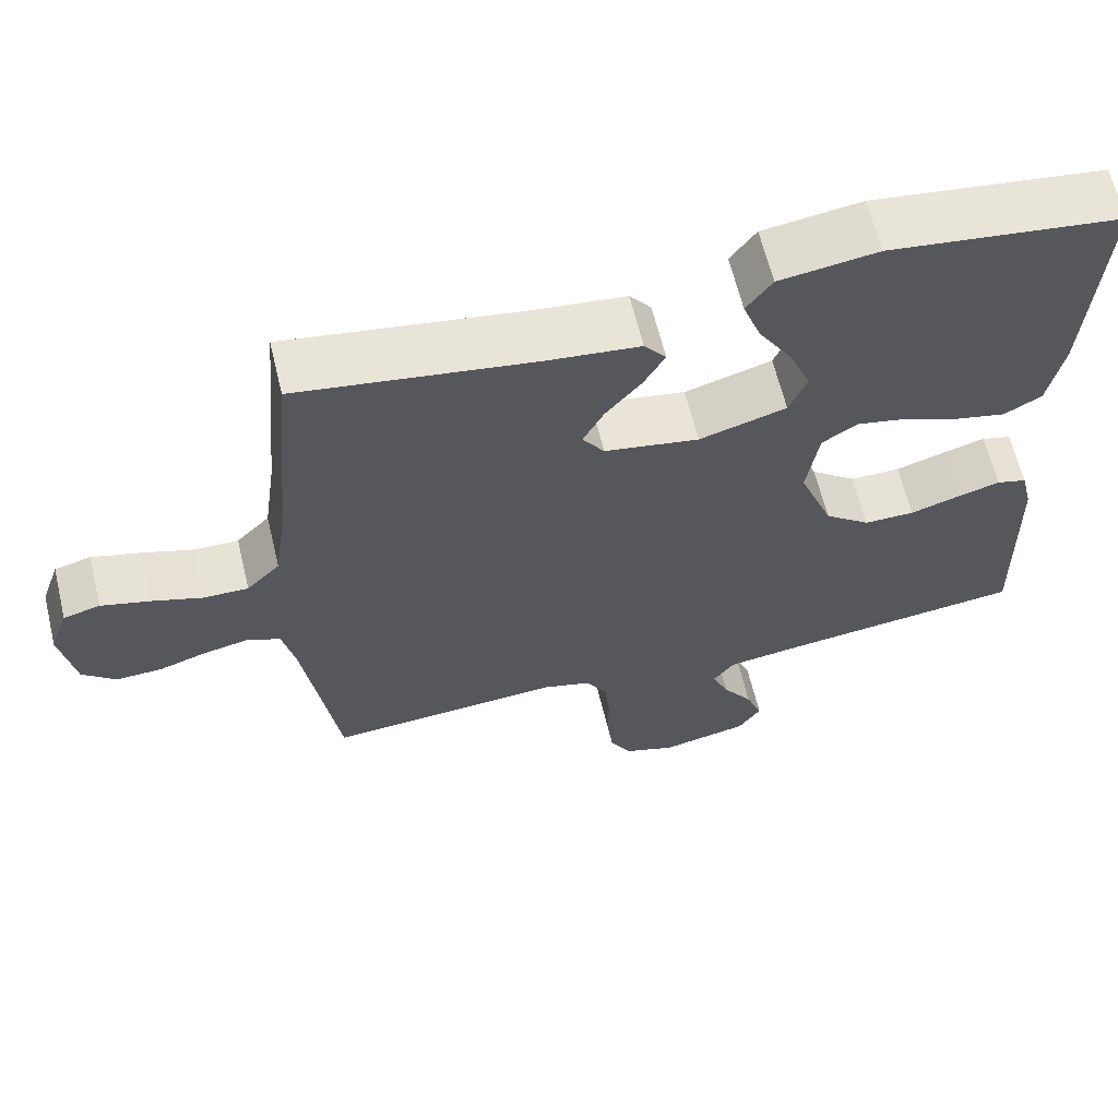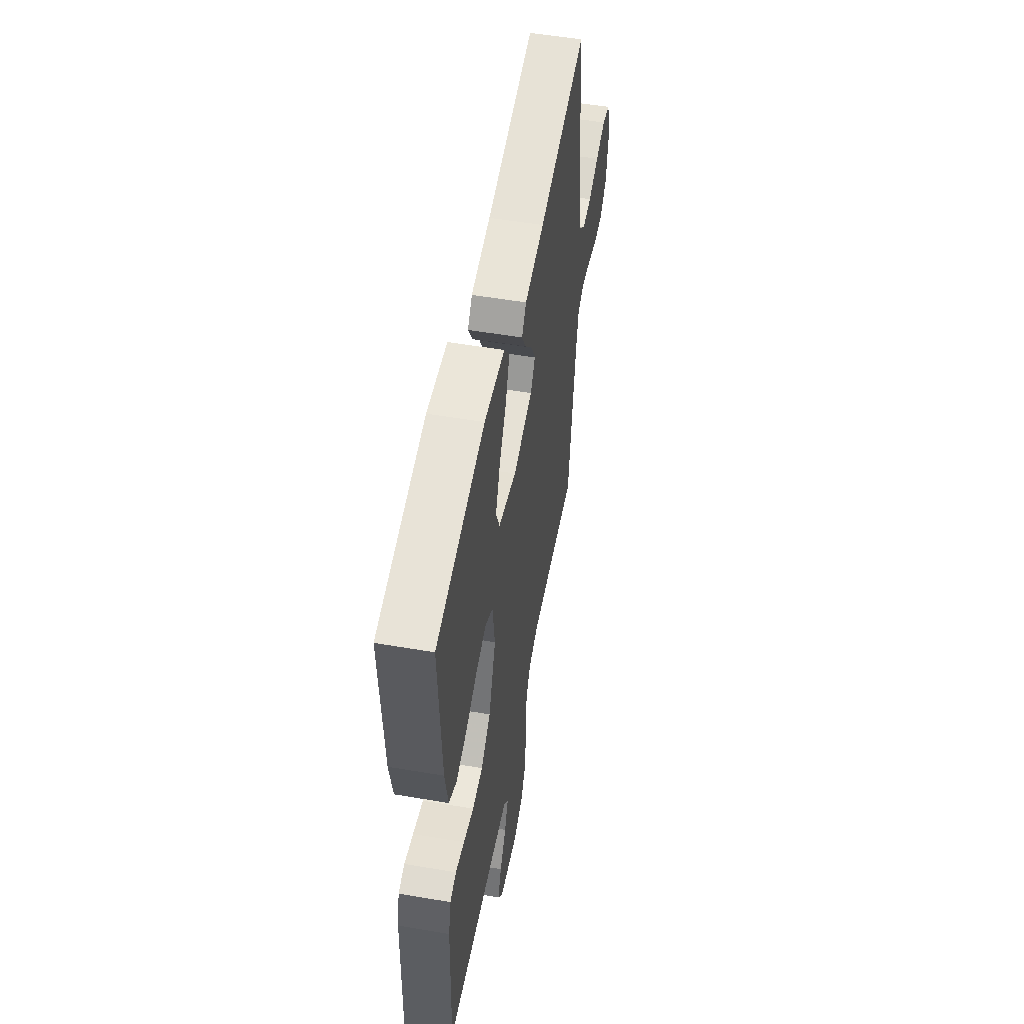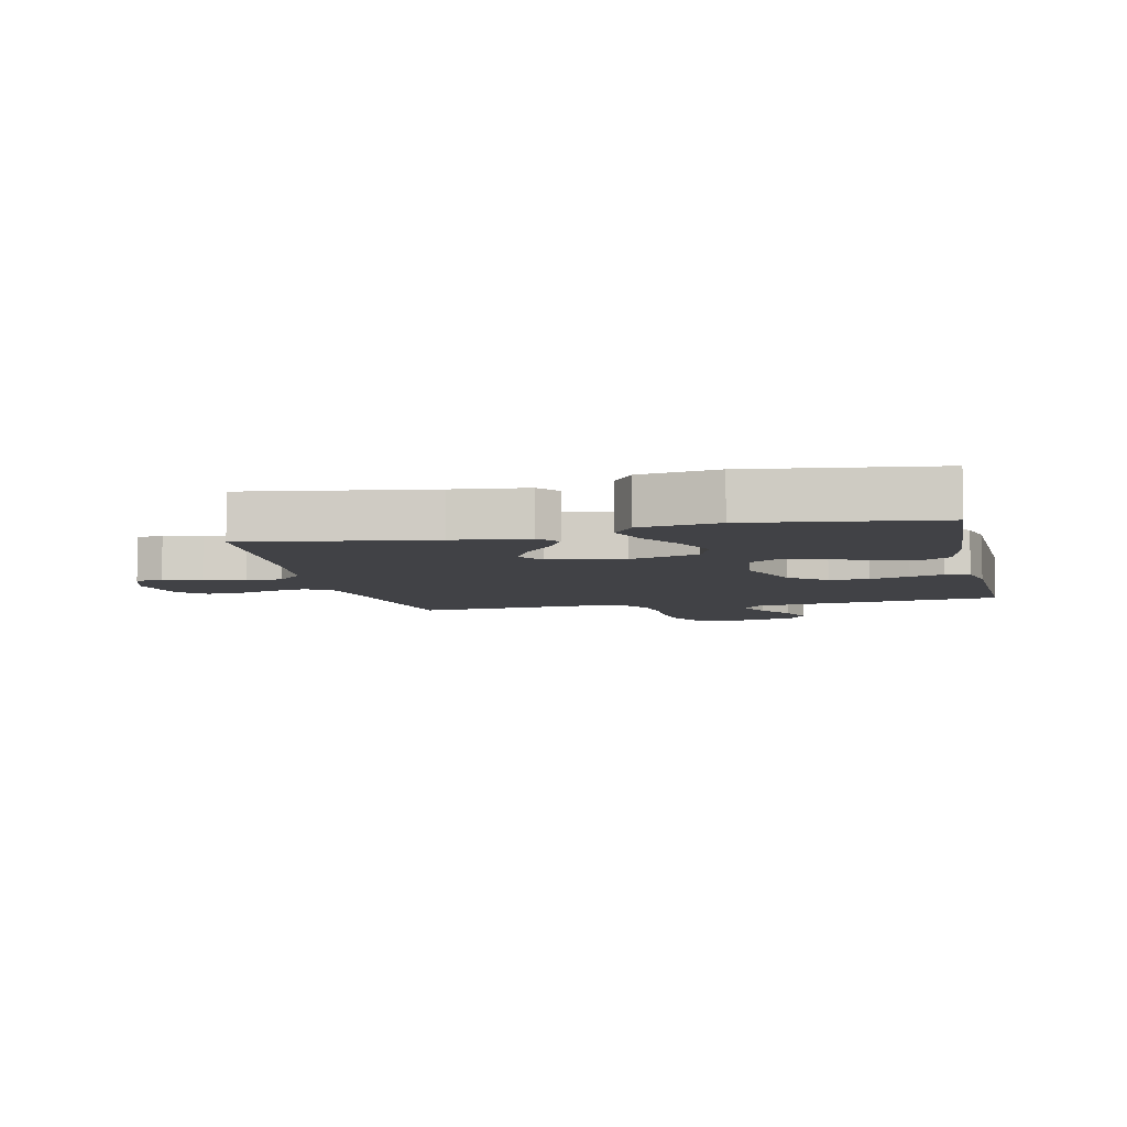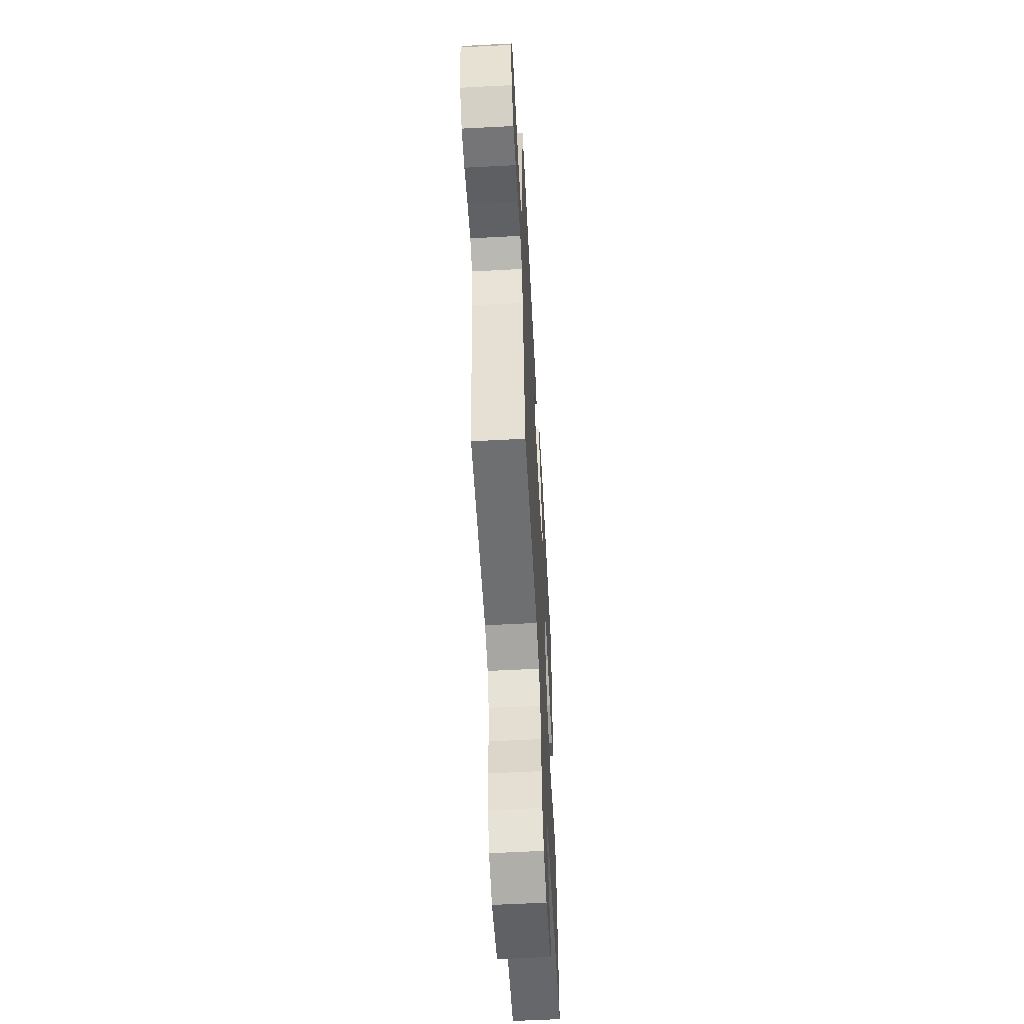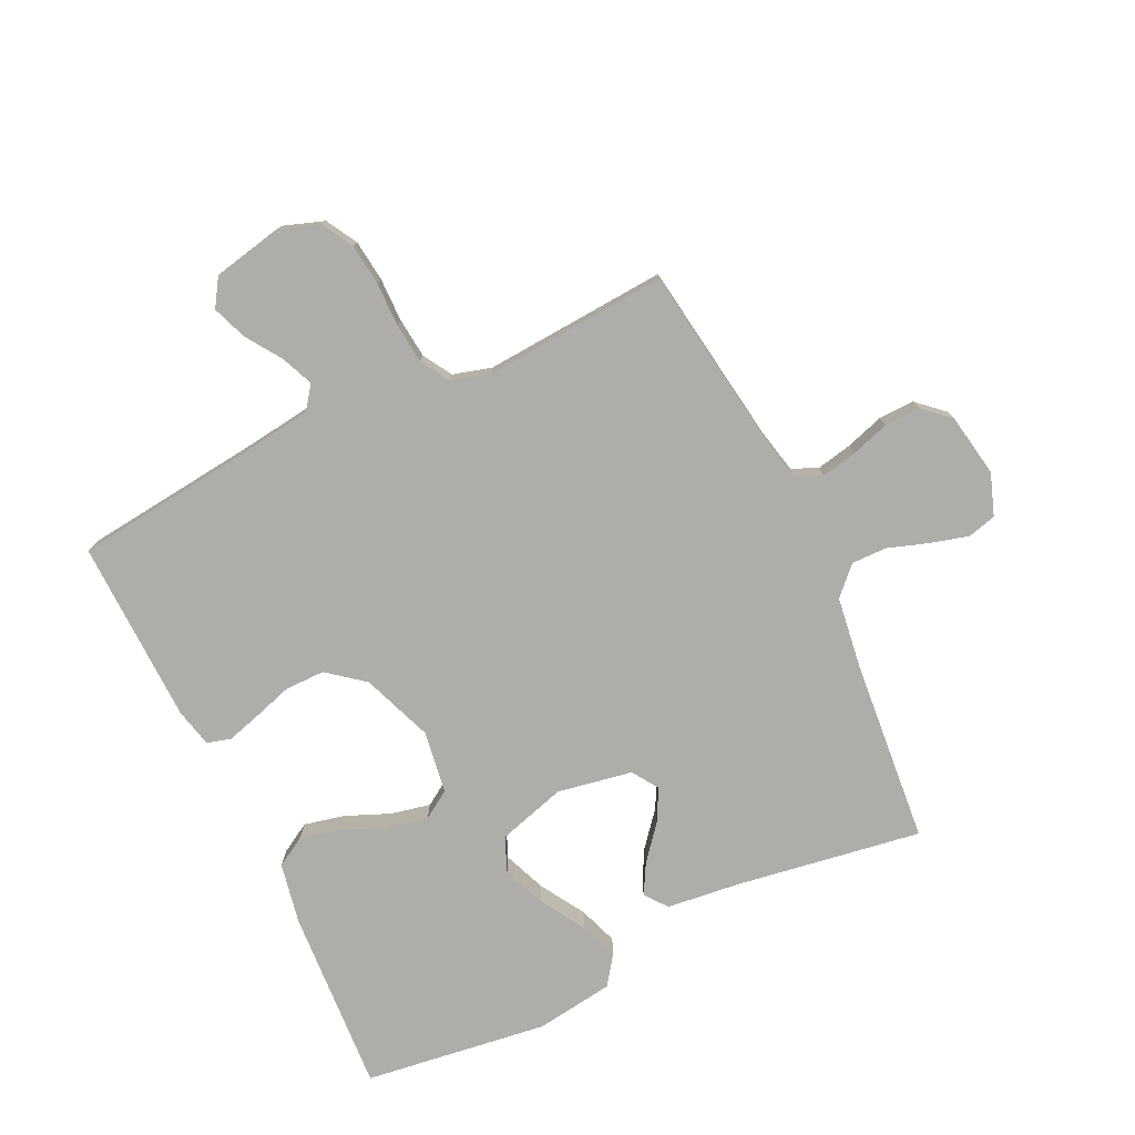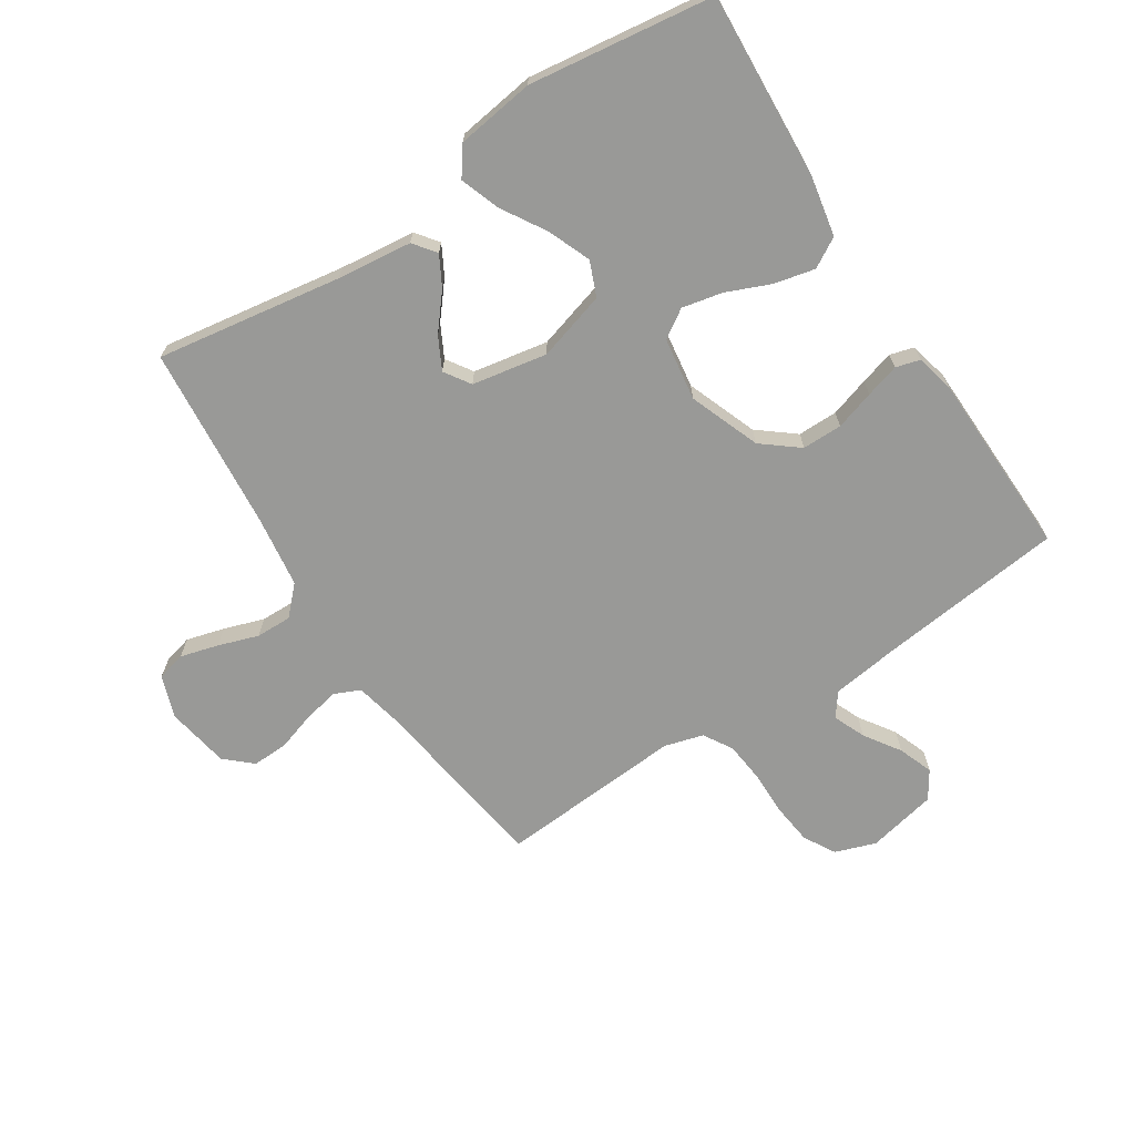
<metadata>
{"format":"obj","ext":"obj","renderer":"f3d","projection":"perspective","resolution":1024,"background":"white","views":[{"elev":63.6,"azim":-13.6,"up":"+Z"},{"elev":53.6,"azim":100.3,"up":"+Z"},{"elev":-6.7,"azim":12.9,"up":"+Y"},{"elev":-58.5,"azim":-86.9,"up":"+Z"},{"elev":-77.3,"azim":-154.5,"up":"+Y"},{"elev":-68.8,"azim":32.9,"up":"+Y"}]}
</metadata>
<code>
v 0.5 0.07 -0.5
v 0.2 0.07 -0.534
v 0.088 0.07 -0.549
v 0.06 0.07 -0.587
v 0.082 0.07 -0.639
v 0.121 0.07 -0.697
v 0.142 0.07 -0.753
v 0.113 0.07 -0.798
v 0 0.07 -0.822
v -0.066 0.07 -0.799
v -0.095 0.07 -0.748
v -0.103 0.07 -0.681
v -0.102 0.07 -0.61
v -0.109 0.07 -0.544
v -0.137 0.07 -0.497
v -0.2 0.07 -0.479
v -0.5 0.07 -0.5
v -0.544 0.07 -0.2
v -0.56 0.07 -0.127
v -0.602 0.07 -0.108
v -0.66 0.07 -0.12
v -0.723 0.07 -0.14
v -0.781 0.07 -0.142
v -0.824 0.07 -0.103
v -0.842 0.07 0
v -0.818 0.07 0.068
v -0.771 0.07 0.08
v -0.709 0.07 0.063
v -0.644 0.07 0.041
v -0.586 0.07 0.04
v -0.543 0.07 0.084
v -0.527 0.07 0.2
v -0.5 0.07 0.5
v -0.2 0.07 0.453
v -0.078 0.07 0.439
v -0.05 0.07 0.403
v -0.077 0.07 0.354
v -0.123 0.07 0.298
v -0.15 0.07 0.246
v -0.122 0.07 0.204
v 0 0.07 0.182
v 0.112 0.07 0.215
v 0.135 0.07 0.271
v 0.107 0.07 0.34
v 0.063 0.07 0.412
v 0.04 0.07 0.476
v 0.073 0.07 0.522
v 0.2 0.07 0.54
v 0.5 0.07 0.5
v 0.482 0.07 0.2
v 0.463 0.07 0.101
v 0.415 0.07 0.073
v 0.349 0.07 0.088
v 0.277 0.07 0.118
v 0.212 0.07 0.132
v 0.166 0.07 0.102
v 0.151 0.07 0
v 0.195 0.07 -0.115
v 0.254 0.07 -0.162
v 0.319 0.07 -0.162
v 0.383 0.07 -0.142
v 0.438 0.07 -0.126
v 0.477 0.07 -0.137
v 0.492 0.07 -0.2
v 0.5 0 -0.5
v 0.2 0 -0.534
v 0.088 0 -0.549
v 0.06 0 -0.587
v 0.082 0 -0.639
v 0.121 0 -0.697
v 0.142 0 -0.753
v 0.113 0 -0.798
v 0 0 -0.822
v -0.066 0 -0.799
v -0.095 0 -0.748
v -0.103 0 -0.681
v -0.102 0 -0.61
v -0.109 0 -0.544
v -0.137 0 -0.497
v -0.2 0 -0.479
v -0.5 0 -0.5
v -0.544 0 -0.2
v -0.56 0 -0.127
v -0.602 0 -0.108
v -0.66 0 -0.12
v -0.723 0 -0.14
v -0.781 0 -0.142
v -0.824 0 -0.103
v -0.842 0 0
v -0.818 0 0.068
v -0.771 0 0.08
v -0.709 0 0.063
v -0.644 0 0.041
v -0.586 0 0.04
v -0.543 0 0.084
v -0.527 0 0.2
v -0.5 0 0.5
v -0.2 0 0.453
v -0.078 0 0.439
v -0.05 0 0.403
v -0.077 0 0.354
v -0.123 0 0.298
v -0.15 0 0.246
v -0.122 0 0.204
v 0 0 0.182
v 0.112 0 0.215
v 0.135 0 0.271
v 0.107 0 0.34
v 0.063 0 0.412
v 0.04 0 0.476
v 0.073 0 0.522
v 0.2 0 0.54
v 0.5 0 0.5
v 0.482 0 0.2
v 0.463 0 0.101
v 0.415 0 0.073
v 0.349 0 0.088
v 0.277 0 0.118
v 0.212 0 0.132
v 0.166 0 0.102
v 0.151 0 0
v 0.195 0 -0.115
v 0.254 0 -0.162
v 0.319 0 -0.162
v 0.383 0 -0.142
v 0.438 0 -0.126
v 0.477 0 -0.137
v 0.492 0 -0.2
f 64 1 2
f 63 64 2
f 62 63 2
f 61 62 2
f 60 61 2
f 59 60 2 3
f 58 59 3 4
f 57 58 4
f 56 57 4
f 52 53 54
f 51 52 54
f 50 51 54
f 49 50 54
f 48 49 54
f 47 48 54
f 46 47 54
f 45 46 54
f 44 45 54
f 43 44 54 55
f 42 43 55 56
f 36 37 38
f 35 36 38
f 34 35 38
f 34 38 39
f 33 34 39
f 32 33 39
f 31 32 39 40
f 27 28 29
f 26 27 29
f 25 26 29
f 24 25 29
f 23 24 29
f 22 23 29
f 21 22 29
f 20 21 29 30
f 31 40 41
f 30 31 41
f 20 30 41
f 19 20 41
f 11 12 13
f 10 11 13
f 9 10 13
f 8 9 13
f 7 8 13
f 6 7 13
f 5 6 13
f 4 5 13 14
f 42 56 4
f 41 42 4
f 19 41 4
f 18 19 4
f 4 14 15
f 18 4 15
f 18 15 16
f 16 17 18
f 66 65 128
f 66 128 127
f 66 127 126
f 66 126 125
f 66 125 124
f 67 66 124 123
f 68 67 123 122
f 68 122 121
f 68 121 120
f 118 117 116
f 118 116 115
f 118 115 114
f 118 114 113
f 118 113 112
f 118 112 111
f 118 111 110
f 118 110 109
f 118 109 108
f 119 118 108 107
f 120 119 107 106
f 102 101 100
f 102 100 99
f 102 99 98
f 103 102 98
f 103 98 97
f 103 97 96
f 104 103 96 95
f 93 92 91
f 93 91 90
f 93 90 89
f 93 89 88
f 93 88 87
f 93 87 86
f 93 86 85
f 94 93 85 84
f 105 104 95
f 105 95 94
f 105 94 84
f 105 84 83
f 77 76 75
f 77 75 74
f 77 74 73
f 77 73 72
f 77 72 71
f 77 71 70
f 77 70 69
f 78 77 69 68
f 68 120 106
f 68 106 105
f 68 105 83
f 68 83 82
f 79 78 68
f 79 68 82
f 80 79 82
f 82 81 80
f 1 65 66 2
f 2 66 67 3
f 3 67 68 4
f 4 68 69 5
f 5 69 70 6
f 6 70 71 7
f 7 71 72 8
f 8 72 73 9
f 9 73 74 10
f 10 74 75 11
f 11 75 76 12
f 12 76 77 13
f 13 77 78 14
f 14 78 79 15
f 15 79 80 16
f 16 80 81 17
f 17 81 82 18
f 18 82 83 19
f 19 83 84 20
f 20 84 85 21
f 21 85 86 22
f 22 86 87 23
f 23 87 88 24
f 24 88 89 25
f 25 89 90 26
f 26 90 91 27
f 27 91 92 28
f 28 92 93 29
f 29 93 94 30
f 30 94 95 31
f 31 95 96 32
f 32 96 97 33
f 33 97 98 34
f 34 98 99 35
f 35 99 100 36
f 36 100 101 37
f 37 101 102 38
f 38 102 103 39
f 39 103 104 40
f 40 104 105 41
f 41 105 106 42
f 42 106 107 43
f 43 107 108 44
f 44 108 109 45
f 45 109 110 46
f 46 110 111 47
f 47 111 112 48
f 48 112 113 49
f 49 113 114 50
f 50 114 115 51
f 51 115 116 52
f 52 116 117 53
f 53 117 118 54
f 54 118 119 55
f 55 119 120 56
f 56 120 121 57
f 57 121 122 58
f 58 122 123 59
f 59 123 124 60
f 60 124 125 61
f 61 125 126 62
f 62 126 127 63
f 63 127 128 64
f 64 128 65 1

</code>
